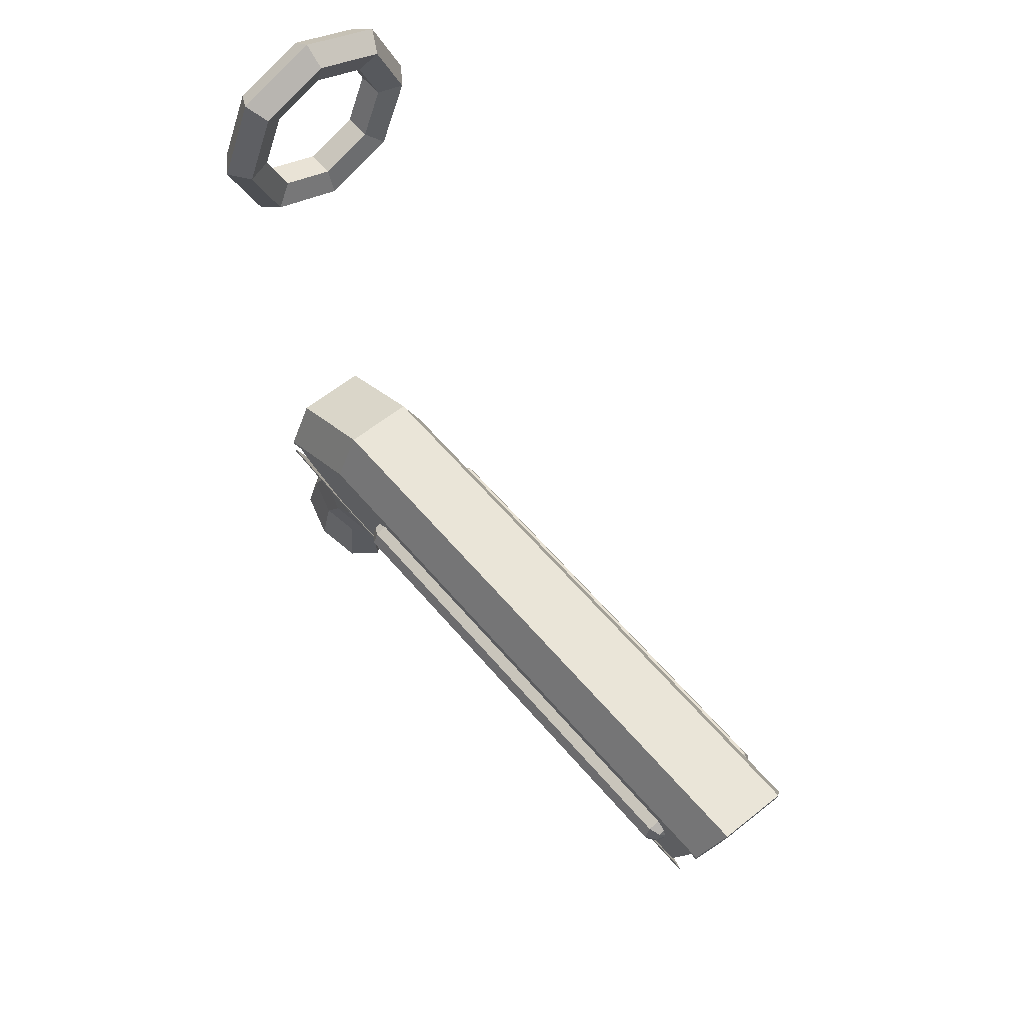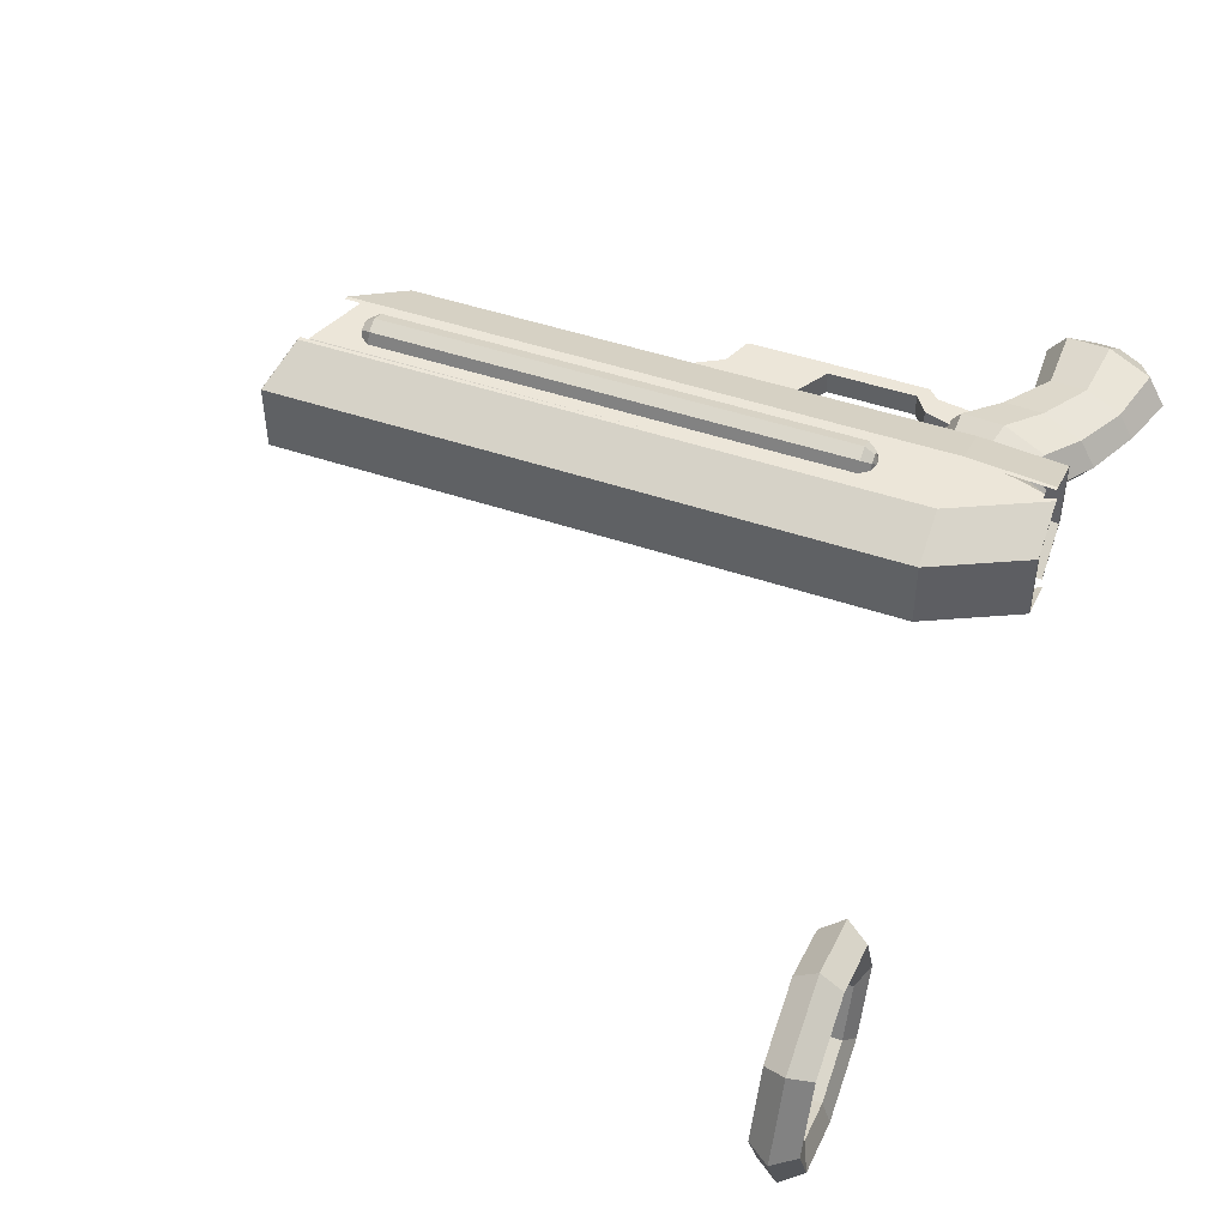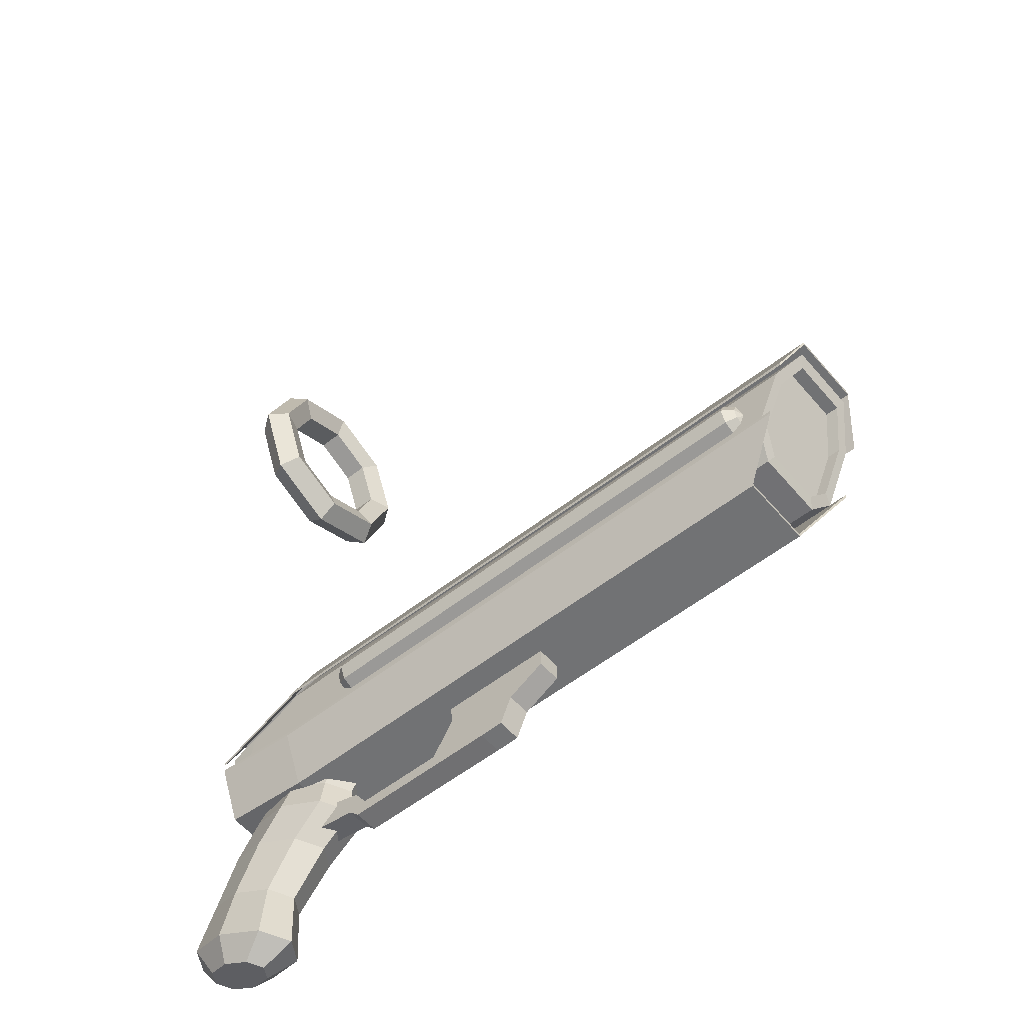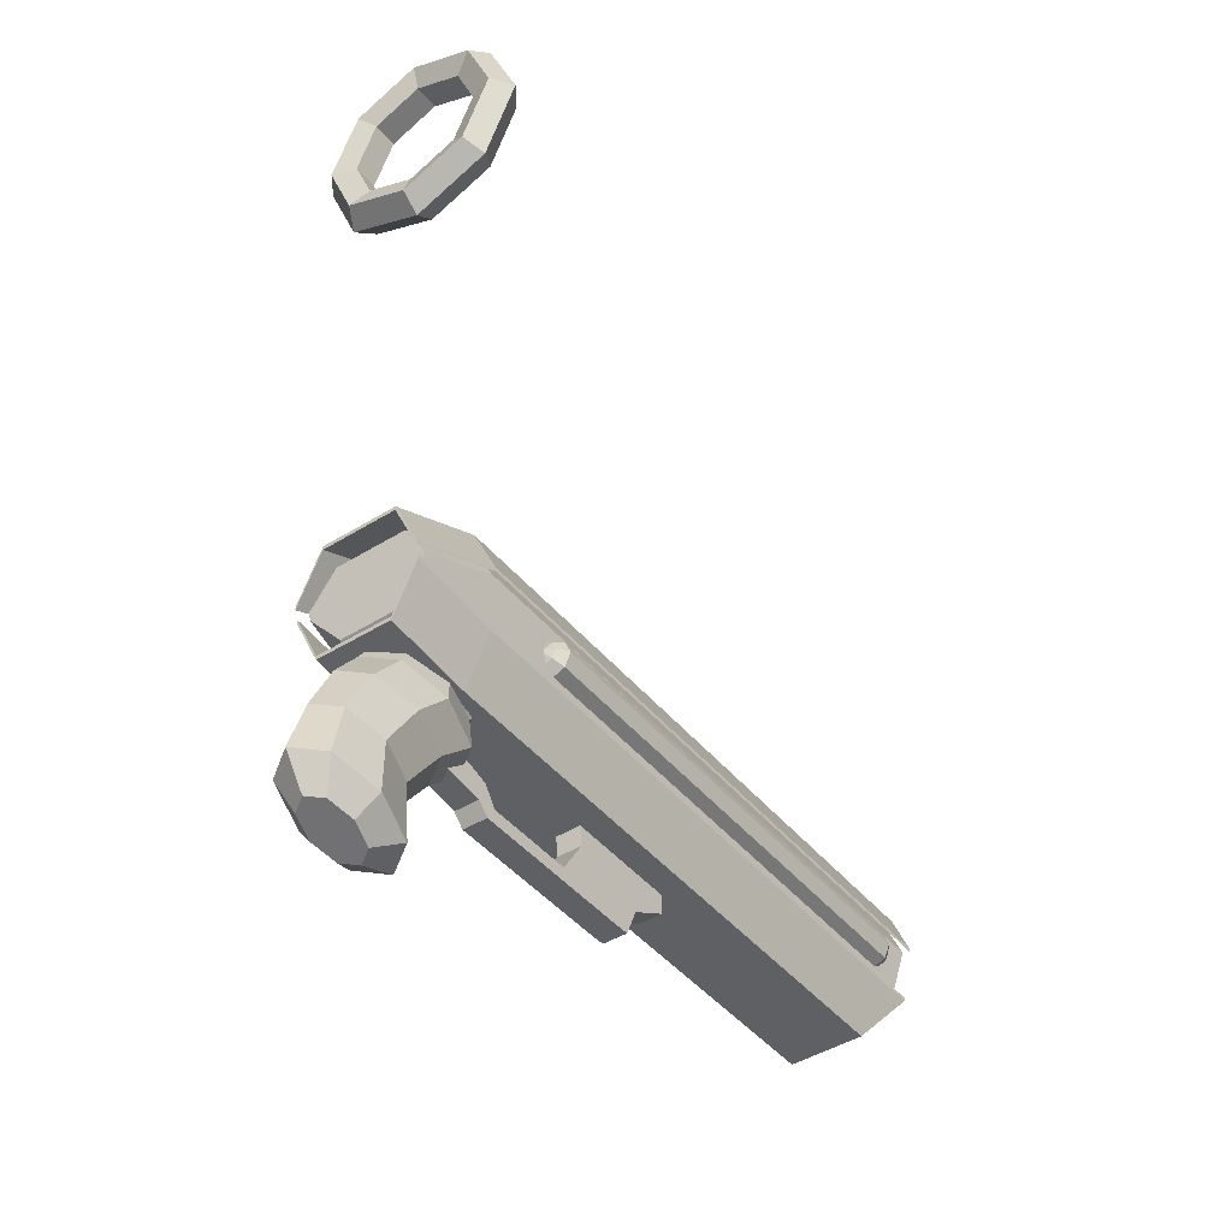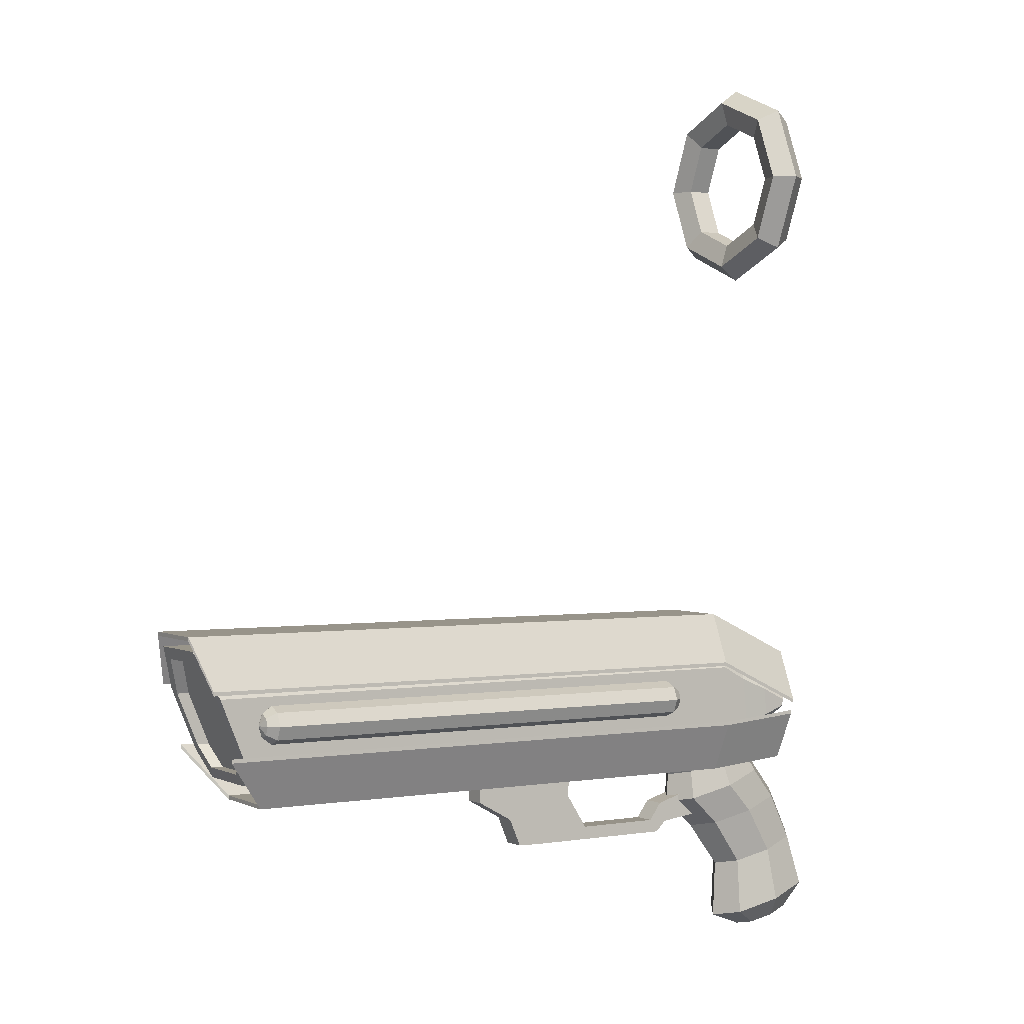
<metadata>
{"format":"obj","ext":"obj","renderer":"f3d","projection":"perspective","resolution":1024,"background":"white","views":[{"elev":59.7,"azim":50.2,"up":"+Y"},{"elev":48.6,"azim":-159.4,"up":"+Z"},{"elev":-55.0,"azim":39.8,"up":"+Y"},{"elev":-43.3,"azim":-54.0,"up":"+Y"},{"elev":1.2,"azim":147.7,"up":"+Y"}]}
</metadata>
<code>
o Torus.001
v -0 0 -0.3564
v 0.06778 -0 -0.3071
v 0.04189 -0 -0.2274
v -0.04189 0 -0.2274
v -0.06778 0 -0.3071
v 0 0.252 -0.252
v 0.06778 0.2172 -0.2172
v 0.04189 0.1608 -0.1608
v -0.04189 0.1608 -0.1608
v -0.06778 0.2172 -0.2172
v 0 0.3564 -0
v 0.06778 0.3071 -0
v 0.04189 0.2274 -0
v -0.04189 0.2274 -0
v -0.06778 0.3071 -0
v 0 0.252 0.252
v 0.06778 0.2172 0.2172
v 0.04189 0.1608 0.1608
v -0.04189 0.1608 0.1608
v -0.06778 0.2172 0.2172
v 0 0 0.3564
v 0.06778 0 0.3071
v 0.04189 0 0.2274
v -0.04189 0 0.2274
v -0.06778 0 0.3071
v 0 -0.252 0.252
v 0.06778 -0.2172 0.2172
v 0.04189 -0.1608 0.1608
v -0.04189 -0.1608 0.1608
v -0.06778 -0.2172 0.2172
v -0 -0.3564 -0
v 0.06778 -0.3071 -0
v 0.04189 -0.2274 -0
v -0.04189 -0.2274 -0
v -0.06778 -0.3071 -0
v -0 -0.252 -0.252
v 0.06778 -0.2172 -0.2172
v 0.04189 -0.1608 -0.1608
v -0.04189 -0.1608 -0.1608
v -0.06778 -0.2172 -0.2172
f 1 6 7 2
f 2 7 8 3
f 3 8 9 4
f 4 9 10 5
f 5 10 6 1
f 6 11 12 7
f 7 12 13 8
f 8 13 14 9
f 9 14 15 10
f 10 15 11 6
f 11 16 17 12
f 12 17 18 13
f 13 18 19 14
f 14 19 20 15
f 15 20 16 11
f 16 21 22 17
f 17 22 23 18
f 18 23 24 19
f 19 24 25 20
f 20 25 21 16
f 21 26 27 22
f 22 27 28 23
f 23 28 29 24
f 24 29 30 25
f 25 30 26 21
f 26 31 32 27
f 27 32 33 28
f 28 33 34 29
f 29 34 35 30
f 30 35 31 26
f 31 36 37 32
f 32 37 38 33
f 33 38 39 34
f 34 39 40 35
f 35 40 36 31
f 36 1 2 37
f 37 2 3 38
f 38 3 4 39
f 39 4 5 40
f 40 5 1 36
o Cylinder.002
v 0.1932 -1.635 -0.1182
v 2.291 -1.655 -0.1182
v 0.1932 -1.8 -0.19
v 2.227 -1.807 -0.19
v 0.1932 -2.029 -0.1881
v 2.138 -2.018 -0.1881
v 0.1932 -2.097 -0.1114
v 2.112 -2.102 -0.1114
v 0.1932 -2.094 0.1182
v 2.113 -2.099 0.1182
v 0.1932 -2.023 0.19
v 2.141 -2.012 0.19
v 0.1932 -1.793 0.1881
v 2.23 -1.8 0.1881
v 0.1932 -1.633 0.1114
v 2.292 -1.653 0.1114
v 0.0757 -1.71 -0.1108
v 0.1072 -1.847 -0.19
v 0.09053 -2.005 -0.1881
v 0.07063 -2.082 -0.1114
v 0.06988 -2.08 0.1182
v 0.09053 -1.999 0.19
v 0.1072 -1.841 0.1881
v 0.0757 -1.707 0.1188
v -0.004974 -1.755 -0.1182
v 0.009352 -1.888 -0.19
v -0.002586 -1.984 -0.1881
v -0.005811 -2.06 -0.1114
v -0.006561 -2.058 0.1182
v -0.002586 -1.977 0.19
v 0.009352 -1.881 0.1881
v -0.004974 -1.752 0.1114
v -0.06944 -1.8 -0.1182
v -0.08138 -1.933 -0.19
v -0.07548 -1.956 -0.1881
v -0.03879 -2.038 -0.1114
v -0.04061 -2.036 0.1182
v -0.0799 -1.951 0.19
v -0.08138 -1.927 0.1881
v -0.06944 -1.797 0.1114
v 2.221 -1.822 -0.1573
v 2.274 -1.696 -0.09783
v 2.148 -1.997 -0.1557
v 2.126 -2.066 -0.09222
v 2.127 -2.064 0.09783
v 2.15 -1.992 0.1573
v 2.224 -1.816 0.1557
v 2.275 -1.694 0.09222
v 2.18 -1.822 -0.1573
v 2.233 -1.696 -0.09783
v 2.107 -1.997 -0.1557
v 2.085 -2.066 -0.09222
v 2.086 -2.064 0.09783
v 2.109 -1.992 0.1573
v 2.183 -1.816 0.1557
v 2.234 -1.694 0.09222
f 41 42 44 43
f 43 44 46 45
f 45 46 48 47
f 47 48 50 49
f 49 50 52 51
f 51 52 54 53
f 54 52 86 87
f 53 54 56 55
f 55 56 42 41
f 51 53 63 62
f 60 61 69 68
f 47 49 61 60
f 53 55 64 63
f 43 45 59 58
f 49 51 62 61
f 55 41 57 64
f 41 43 58 57
f 45 47 60 59
f 72 65 73 80
f 58 59 67 66
f 63 64 72 71
f 61 62 70 69
f 59 60 68 67
f 57 58 66 65
f 64 57 65 72
f 62 63 71 70
f 73 74 75 76 77 78 79 80
f 70 71 79 78
f 68 69 77 76
f 66 67 75 74
f 71 72 80 79
f 69 70 78 77
f 67 68 76 75
f 65 66 74 73
f 81 82 90 89
f 50 48 84 85
f 56 54 87 88
f 46 44 81 83
f 52 50 85 86
f 42 56 88 82
f 44 42 82 81
f 48 46 83 84
f 89 90 96 95 94 93 92 91
f 82 88 96 90
f 87 86 94 95
f 85 84 92 93
f 83 81 89 91
f 88 87 95 96
f 86 85 93 94
f 84 83 91 92
o Cylinder.003
v 0.1972 -1.62 -0.1248
v 2.309 -1.62 -0.1248
v 0.1972 -1.793 -0.2006
v 2.255 -1.793 -0.2006
v 0.1972 -1.786 0.1986
v 2.255 -1.786 0.1986
v 0.1972 -1.617 0.1176
v 2.309 -1.617 0.1176
v 0.1972 -1.607 -0.1248
v 0.1972 -1.78 -0.2006
v 2.255 -1.78 -0.2006
v 2.309 -1.607 -0.1248
v 2.255 -1.773 0.1986
v 0.1972 -1.773 0.1986
v 0.1972 -1.604 0.1176
v 2.309 -1.604 0.1176
v -0.1205 -1.773 -0.1248
v -0.1205 -1.946 -0.2006
v -0.1205 -1.939 0.1986
v -0.1205 -1.77 0.1176
v -0.1205 -1.76 -0.1248
v -0.1205 -1.933 -0.2006
v -0.1205 -1.926 0.1986
v -0.1205 -1.757 0.1176
f 97 99 100 98
f 101 103 104 102
f 103 97 98 104
f 105 108 107 106
f 110 109 112 111
f 111 112 108 105
f 103 101 115 116
f 102 104 112 109
f 101 102 109 110
f 111 105 117 120
f 104 98 108 112
f 99 97 113 114
f 100 99 106 107
f 98 100 107 108
f 113 116 120 117
f 114 113 117 118
f 116 115 119 120
f 106 99 114 118
f 105 106 118 117
f 97 103 116 113
f 110 111 120 119
f 101 110 119 115
o Cylinder.004
v 0.1833 -2.166 0.1248
v 2.051 -2.166 0.1248
v 0.1833 -1.993 0.2006
v 2.192 -1.993 0.2006
v 0.1833 -2 -0.1986
v 2.192 -2 -0.1986
v 0.1833 -2.169 -0.1176
v 2.051 -2.169 -0.1176
v 0.1833 -2.179 0.1248
v 0.1833 -2.006 0.2006
v 2.192 -2.006 0.2006
v 2.051 -2.179 0.1248
v 2.192 -2.013 -0.1986
v 0.1833 -2.013 -0.1986
v 0.1833 -2.182 -0.1176
v 2.051 -2.182 -0.1176
v -0.1118 -2.141 0.1248
v -0.1118 -1.967 0.2006
v -0.1118 -1.974 -0.1986
v -0.1118 -2.144 -0.1176
v -0.1118 -2.154 0.1248
v -0.1118 -1.98 0.2006
v -0.1118 -1.987 -0.1986
v -0.1118 -2.157 -0.1176
f 121 123 124 122
f 125 127 128 126
f 127 121 122 128
f 129 132 131 130
f 134 133 136 135
f 135 136 132 129
f 130 123 138 142
f 126 128 136 133
f 125 126 133 134
f 127 125 139 140
f 128 122 132 136
f 135 129 141 144
f 124 123 130 131
f 122 124 131 132
f 137 140 144 141
f 138 137 141 142
f 140 139 143 144
f 129 130 142 141
f 121 127 140 137
f 134 135 144 143
f 125 134 143 139
f 123 121 137 138
o Cylinder.005
v -0.1021 -2.696 -0.1239
v 0.1968 -2.056 -0.1239
v 0.04097 -2.738 -0.08697
v 0.3458 -2.064 -0.08697
v 0.1002 -2.756 0.002233
v 0.4076 -2.067 0.002233
v 0.04097 -2.738 0.09144
v 0.3458 -2.064 0.09144
v -0.1021 -2.696 0.1284
v 0.1968 -2.056 0.1284
v -0.2451 -2.653 0.09144
v 0.04772 -2.048 0.09144
v -0.3044 -2.635 0.002233
v -0.01402 -2.045 0.002233
v -0.2451 -2.653 -0.08697
v 0.04772 -2.048 -0.08697
v -0.07726 -2.51 -0.103
v 0.02002 -2.352 -0.1148
v 0.1173 -2.249 -0.1239
v 0.14 -2.157 -0.1052
v 0.2618 -2.193 -0.07373
v 0.2604 -2.291 -0.08697
v 0.1528 -2.391 -0.08056
v 0.04213 -2.545 -0.07221
v 0.3123 -2.208 0.002233
v 0.3196 -2.309 0.002233
v 0.2078 -2.408 0.002233
v 0.09158 -2.56 0.002233
v 0.2618 -2.193 0.07819
v 0.2604 -2.291 0.09144
v 0.1528 -2.391 0.08502
v 0.04213 -2.545 0.07668
v 0.14 -2.157 0.1097
v 0.1173 -2.249 0.1284
v 0.02002 -2.352 0.1193
v -0.07726 -2.51 0.1075
v 0.01817 -2.12 0.07819
v -0.02577 -2.206 0.09144
v -0.1128 -2.312 0.08502
v -0.1966 -2.474 0.07668
v -0.03229 -2.105 0.002233
v -0.08502 -2.189 0.002233
v -0.1677 -2.296 0.002233
v -0.2461 -2.46 0.002233
v 0.01817 -2.12 -0.07373
v -0.02577 -2.206 -0.08697
v -0.1128 -2.312 -0.08056
v -0.1966 -2.474 -0.07221
v -0.1234 -2.767 -0.0661
v -0.04591 -2.79 -0.04608
v -0.01381 -2.8 0.002233
v -0.04591 -2.79 0.05055
v -0.1234 -2.767 0.07056
v -0.2009 -2.744 0.05055
v -0.233 -2.735 0.002233
v -0.2009 -2.744 -0.04608
f 164 146 148 165
f 165 148 150 169
f 169 150 152 173
f 173 152 154 177
f 177 154 156 181
f 181 156 158 185
f 148 146 160 158 156 154 152 150
f 185 158 160 189
f 189 160 146 164
f 147 149 195 194
f 159 192 161 145
f 192 191 162 161
f 191 190 163 162
f 190 189 164 163
f 157 188 192 159
f 188 187 191 192
f 187 186 190 191
f 186 185 189 190
f 155 184 188 157
f 184 183 187 188
f 183 182 186 187
f 182 181 185 186
f 153 180 184 155
f 180 179 183 184
f 179 178 182 183
f 178 177 181 182
f 151 176 180 153
f 176 175 179 180
f 175 174 178 179
f 174 173 177 178
f 149 172 176 151
f 172 171 175 176
f 171 170 174 175
f 170 169 173 174
f 147 168 172 149
f 168 167 171 172
f 167 166 170 171
f 166 165 169 170
f 145 161 168 147
f 161 162 167 168
f 162 163 166 167
f 163 164 165 166
f 193 194 195 196 197 198 199 200
f 153 155 198 197
f 159 145 193 200
f 145 147 194 193
f 149 151 196 195
f 155 157 199 198
f 151 153 197 196
f 157 159 200 199
o Cube
v 0.7803 -2.179 0.04319
v 0.6728 -2.085 0.04319
v 0.7803 -2.179 -0.037
v 0.6728 -2.085 -0.037
v 1.157 -2.179 0.04319
v 1.157 -2.085 0.04319
v 1.157 -2.179 -0.037
v 1.157 -2.085 -0.037
v 0.7887 -2.244 0.04319
v 0.7887 -2.244 -0.037
v 1.157 -2.244 0.04319
v 1.157 -2.244 -0.037
v 0.7121 -2.365 0.04319
v 0.7121 -2.365 -0.037
v 1.033 -2.314 0.04319
v 1.033 -2.314 -0.037
v 0.9142 -2.41 0.04319
v 0.9142 -2.41 -0.037
v 0.9929 -2.408 0.04319
v 0.9929 -2.408 -0.037
v 0.4206 -2.365 -0.037
v 0.4206 -2.365 0.04319
v 0.3919 -2.41 -0.037
v 0.3919 -2.41 0.04319
v 0.3775 -2.305 -0.037
v 0.3775 -2.305 0.04319
v 0.356 -2.374 -0.037
v 0.356 -2.374 0.04319
v 0.2886 -2.279 -0.037
v 0.2886 -2.279 0.04319
v 0.2289 -2.357 -0.037
v 0.2289 -2.357 0.04319
f 201 202 204 203
f 203 204 208 207
f 207 208 206 205
f 205 206 202 201
f 203 207 212 210
f 208 204 202 206
f 211 209 213 215
f 201 203 210 209
f 207 205 211 212
f 205 201 209 211
f 216 215 219 220
f 210 212 216 214
f 212 211 215 216
f 209 210 214 213
f 218 220 219 217
f 218 217 224 223
f 215 213 217 219
f 214 216 220 218
f 224 222 226 228
f 217 213 222 224
f 213 214 221 222
f 214 218 223 221
f 225 227 231 229
f 223 224 228 227
f 221 223 227 225
f 222 221 225 226
f 230 229 231 232
f 226 225 229 230
f 228 226 230 232
f 227 228 232 231
o Sphere
v 0.4281 -1.872 -0.2203
v 0.4614 -1.855 -0.2374
v 2.047 -1.855 -0.2374
v 2.081 -1.872 -0.2203
v 0.4281 -1.86 -0.1927
v 0.4614 -1.836 -0.1927
v 2.047 -1.836 -0.1927
v 2.081 -1.86 -0.1927
v 0.4281 -1.872 -0.165
v 0.4614 -1.855 -0.148
v 2.047 -1.855 -0.148
v 2.081 -1.872 -0.165
v 0.4281 -1.899 -0.1536
v 0.4614 -1.899 -0.1294
v 2.047 -1.899 -0.1294
v 2.081 -1.899 -0.1536
v 0.4281 -1.927 -0.165
v 0.4614 -1.944 -0.148
v 2.047 -1.944 -0.148
v 2.081 -1.927 -0.165
v 2.093 -1.899 -0.1927
v 0.4154 -1.899 -0.1927
v 0.4281 -1.938 -0.1927
v 0.4614 -1.963 -0.1927
v 2.047 -1.963 -0.1927
v 2.081 -1.938 -0.1927
v 0.4281 -1.927 -0.2203
v 0.4614 -1.944 -0.2374
v 2.047 -1.944 -0.2374
v 2.081 -1.927 -0.2203
v 0.4281 -1.899 -0.2318
v 0.4614 -1.899 -0.256
v 2.047 -1.899 -0.256
v 2.081 -1.899 -0.2318
f 253 266 236
f 265 264 234 235
f 263 254 233
f 266 265 235 236
f 264 263 233 234
f 236 235 239 240
f 234 233 237 238
f 253 236 240
f 235 234 238 239
f 233 254 237
f 240 239 243 244
f 238 237 241 242
f 253 240 244
f 239 238 242 243
f 237 254 241
f 244 243 247 248
f 242 241 245 246
f 253 244 248
f 243 242 246 247
f 241 254 245
f 248 247 251 252
f 246 245 249 250
f 253 248 252
f 247 246 250 251
f 245 254 249
f 252 251 257 258
f 250 249 255 256
f 253 252 258
f 251 250 256 257
f 249 254 255
f 258 257 261 262
f 256 255 259 260
f 253 258 262
f 257 256 260 261
f 255 254 259
f 262 261 265 266
f 260 259 263 264
f 253 262 266
f 261 260 264 265
f 259 254 263
o Sphere.001
v 0.4281 -1.872 0.1545
v 0.4614 -1.855 0.1374
v 2.047 -1.855 0.1374
v 2.081 -1.872 0.1545
v 0.4281 -1.86 0.1822
v 0.4614 -1.836 0.1822
v 2.047 -1.836 0.1822
v 2.081 -1.86 0.1822
v 0.4281 -1.872 0.2098
v 0.4614 -1.855 0.2269
v 2.047 -1.855 0.2269
v 2.081 -1.872 0.2098
v 0.4281 -1.899 0.2213
v 0.4614 -1.899 0.2454
v 2.047 -1.899 0.2454
v 2.081 -1.899 0.2213
v 0.4281 -1.927 0.2098
v 0.4614 -1.944 0.2269
v 2.047 -1.944 0.2269
v 2.081 -1.927 0.2098
v 2.093 -1.899 0.1822
v 0.4154 -1.899 0.1822
v 0.4281 -1.938 0.1822
v 0.4614 -1.963 0.1822
v 2.047 -1.963 0.1822
v 2.081 -1.938 0.1822
v 0.4281 -1.927 0.1545
v 0.4614 -1.944 0.1374
v 2.047 -1.944 0.1374
v 2.081 -1.927 0.1545
v 0.4281 -1.899 0.1431
v 0.4614 -1.899 0.1189
v 2.047 -1.899 0.1189
v 2.081 -1.899 0.1431
f 287 300 270
f 299 298 268 269
f 297 288 267
f 300 299 269 270
f 298 297 267 268
f 270 269 273 274
f 268 267 271 272
f 287 270 274
f 269 268 272 273
f 267 288 271
f 274 273 277 278
f 272 271 275 276
f 287 274 278
f 273 272 276 277
f 271 288 275
f 278 277 281 282
f 276 275 279 280
f 287 278 282
f 277 276 280 281
f 275 288 279
f 282 281 285 286
f 280 279 283 284
f 287 282 286
f 281 280 284 285
f 279 288 283
f 286 285 291 292
f 284 283 289 290
f 287 286 292
f 285 284 290 291
f 283 288 289
f 292 291 295 296
f 290 289 293 294
f 287 292 296
f 291 290 294 295
f 289 288 293
f 296 295 299 300
f 294 293 297 298
f 287 296 300
f 295 294 298 299
f 293 288 297

</code>
